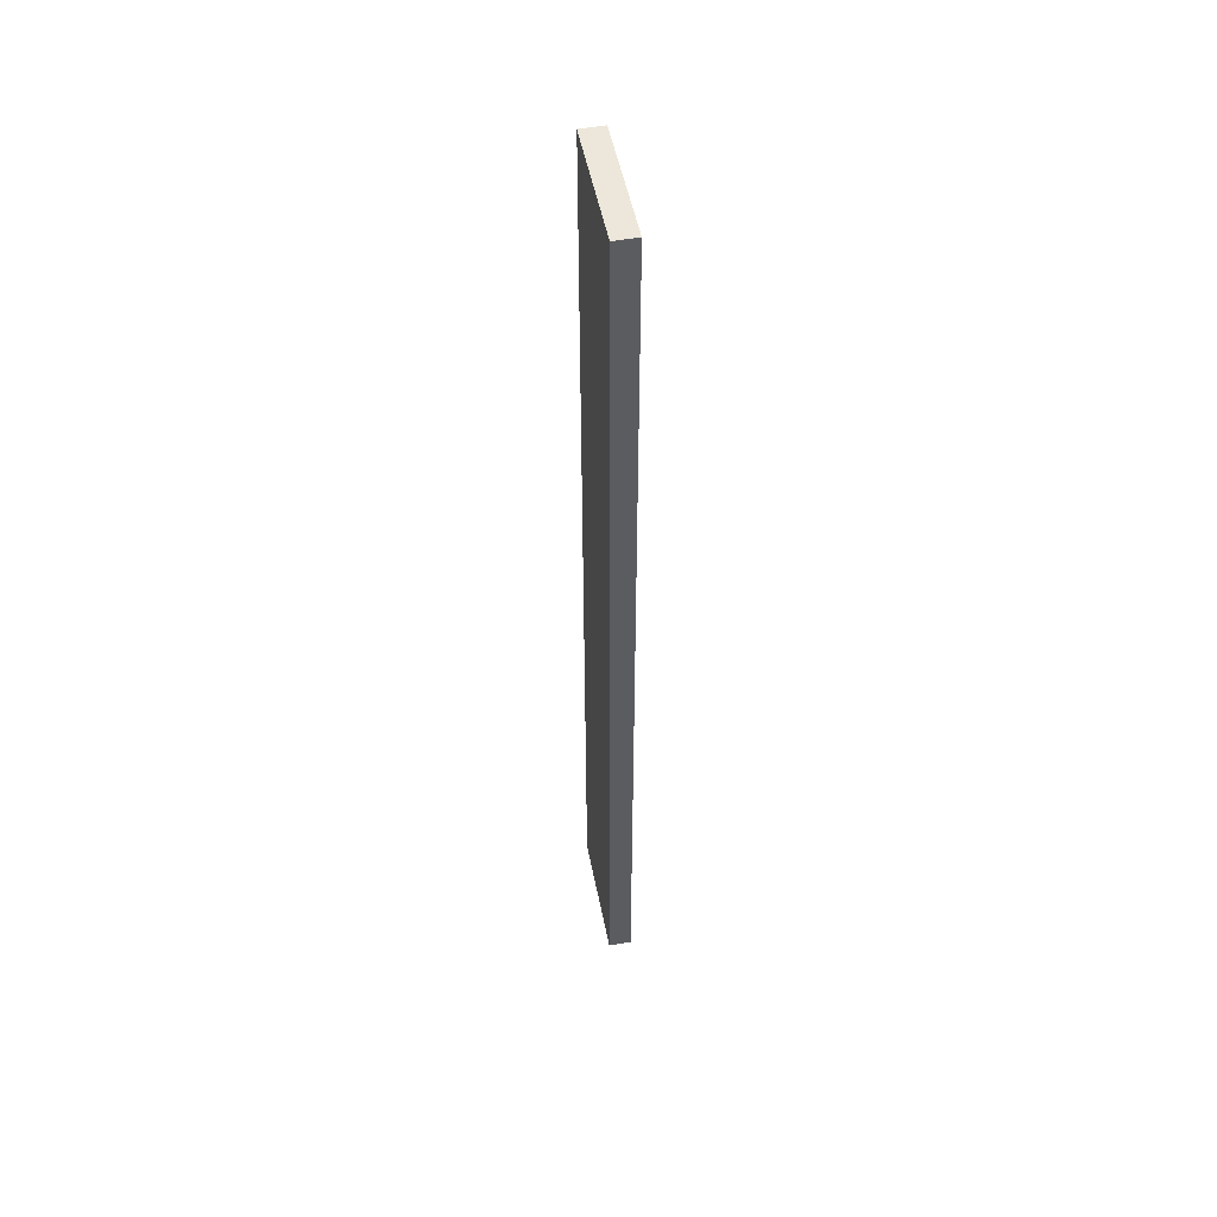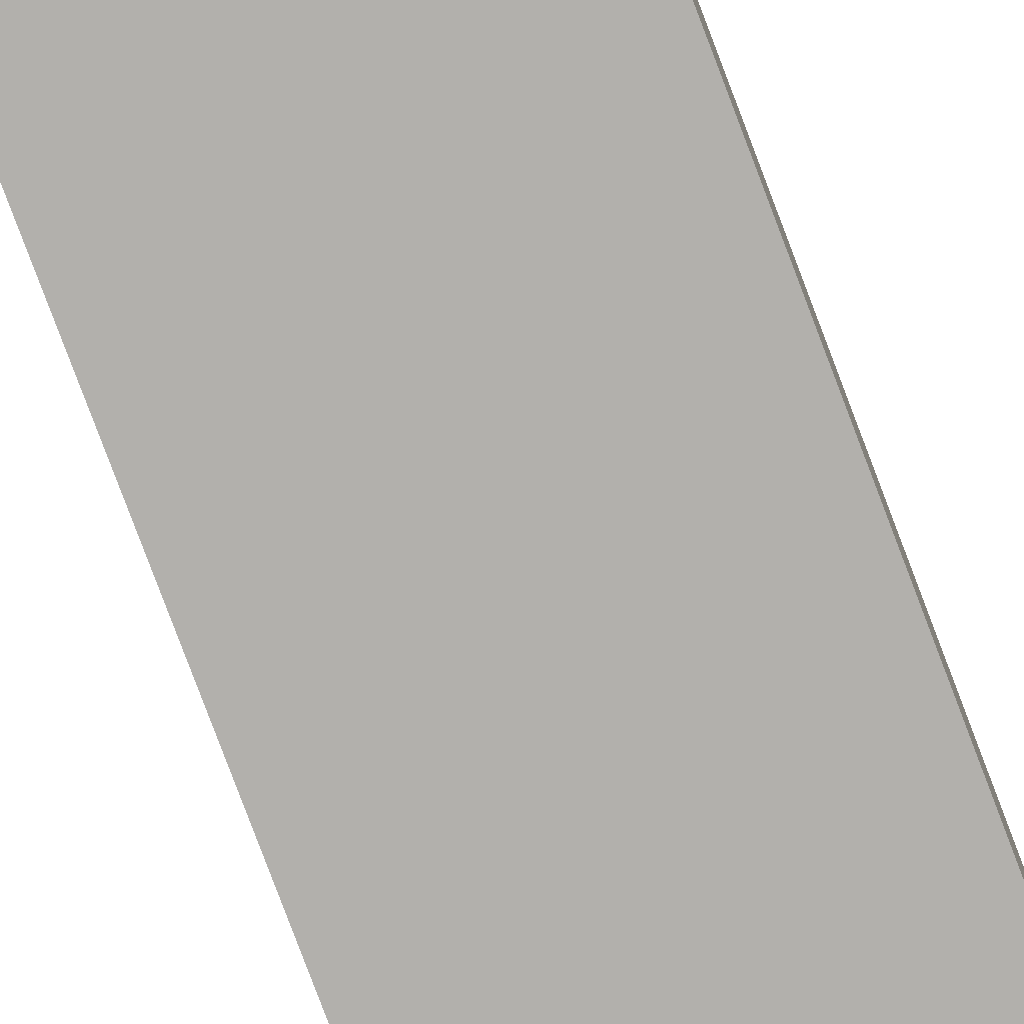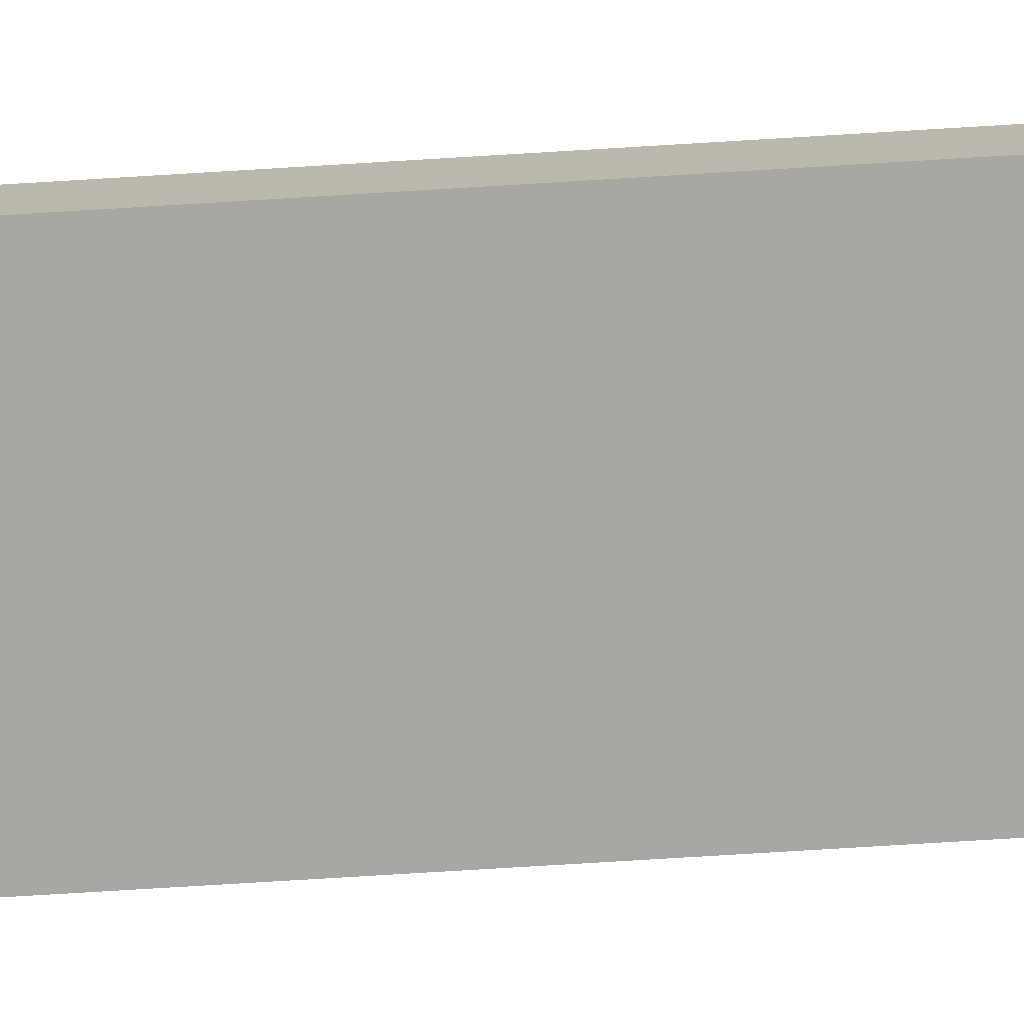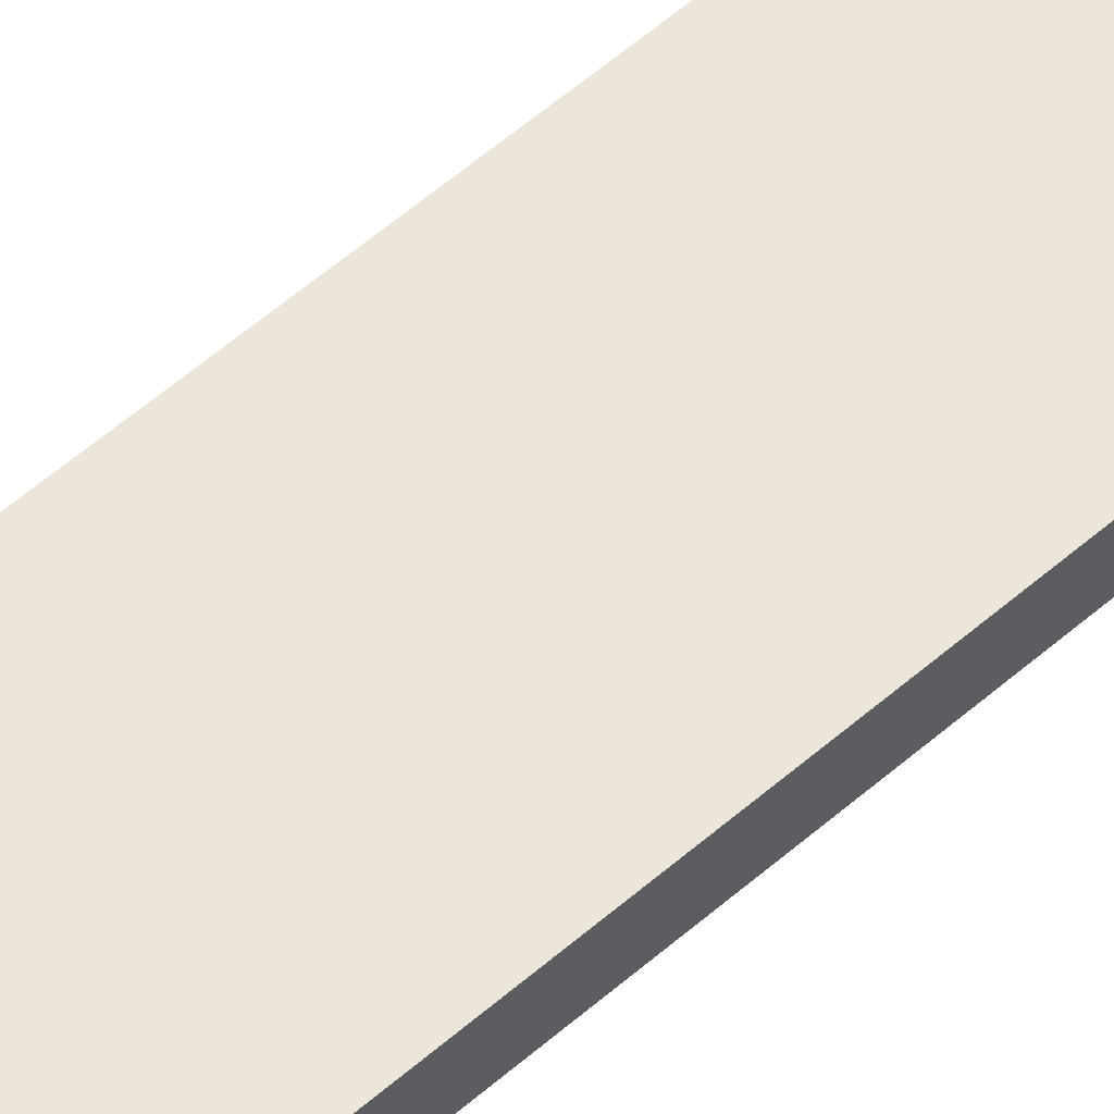
<metadata>
{"format":"obj","ext":"obj","renderer":"f3d","projection":"perspective","resolution":1024,"background":"white","views":[{"elev":51.0,"azim":78.9,"up":"+Z"},{"elev":-78.8,"azim":-159.4,"up":"+Y"},{"elev":-74.4,"azim":93.5,"up":"+Y"},{"elev":54.2,"azim":46.8,"up":"+Y"}]}
</metadata>
<code>
o throne-roomobj
v -1.1 0 8.5
v -1.1 0 0
v -1.1 0.1 8.1
v -1.1 0.1 8
v -1.1 0.1 6.8
v -1.1 0.1 6.7
v -1.1 0.1 5.8
v -1.1 0.1 5.7
v -1.1 0.1 2.2
v -1.1 0.1 2.1
v -1.1 0.1 0.7
v -1.1 0.1 0.6
v -1.1 0.2 8.5
v -1.1 0.2 8.1
v -1.1 0.2 8
v -1.1 0.2 6.8
v -1.1 0.2 6.7
v -1.1 0.2 5.8
v -1.1 0.2 5.7
v -1.1 0.2 2.2
v -1.1 0.2 2.1
v -1.1 0.2 0.7
v -1.1 0.2 0.6
v -1.1 0.2 0
v 0 0 8.5
v 0 0 0
v 0 0.1 7.5
v 0 0.1 7.4
v 0 0.1 6
v 0 0.1 5.9
v 0 0.1 4.9
v 0 0.1 4.8
v 0 0.1 3.3
v 0 0.1 3.1
v 0 0.1 2
v 0 0.1 1.9
v 0 0.1 1
v 0 0.1 0.9
v 0 0.2 8.5
v 0 0.2 7.5
v 0 0.2 7.4
v 0 0.2 6
v 0 0.2 5.9
v 0 0.2 4.9
v 0 0.2 4.8
v 0 0.2 3.3
v 0 0.2 3.1
v 0 0.2 2
v 0 0.2 1.9
v 0 0.2 1
v 0 0.2 0.9
v 0 0.2 0
v -1.1 0 8.5
v -1.1 0.2 8.5
v -0.8 0 8.5
v -0.8 0.2 8.5
v -0.3 0 8.5
v -0.3 0.2 8.5
v 0 0 8.5
v 0 0.2 8.5
v -1.1 0 0
v -1.1 0.2 0
v -0.8 0 0
v -0.8 0.2 0
v -0.3 0 0
v -0.3 0.2 0
v 0 0 0
v 0 0.2 0
v -1.1 0 8.5
v -0.8 0 8.5
v -0.3 0 8.5
v 0 0 8.5
v -1.1 0 0
v -0.8 0 0
v -0.3 0 0
v 0 0 0
v -1.1 0.2 8.5
v -0.8 0.2 8.5
v -0.3 0.2 8.5
v 0 0.2 8.5
v -0.2 0.2 8.4
v -0.1 0.2 8.4
v -0.2 0.2 8.3
v -0.1 0.2 8.3
v -1.1 0.2 8.1
v -1 0.2 8.1
v -1.1 0.2 8
v -1 0.2 8
v -0.3 0.2 7.7
v -0.2 0.2 7.7
v -0.3 0.2 7.6
v -0.2 0.2 7.6
v -0.9 0.2 7.5
v -0.8 0.2 7.5
v -0.1 0.2 7.5
v 0 0.2 7.5
v -0.9 0.2 7.4
v -0.8 0.2 7.4
v -0.1 0.2 7.4
v 0 0.2 7.4
v -1 0.2 6.9
v -0.9 0.2 6.9
v -1.1 0.2 6.8
v -1 0.2 6.8
v -0.9 0.2 6.8
v -1.1 0.2 6.7
v -1 0.2 6.7
v -0.2 0.2 6.7
v -0.1 0.2 6.7
v -0.2 0.2 6.6
v -0.1 0.2 6.6
v -1 0.2 6.2
v -0.9 0.2 6.2
v -1 0.2 6.1
v -0.9 0.2 6.1
v -0.1 0.2 6
v 0 0.2 6
v -0.1 0.2 5.9
v 0 0.2 5.9
v -1.1 0.2 5.8
v -1 0.2 5.8
v -1.1 0.2 5.7
v -1 0.2 5.7
v -0.2 0.2 5.6
v -0.1 0.2 5.6
v -0.2 0.2 5.5
v -0.1 0.2 5.5
v -1 0.2 5
v -0.9 0.2 5
v -1 0.2 4.9
v -0.9 0.2 4.9
v -0.8 0.2 4.9
v -0.1 0.2 4.9
v 0 0.2 4.9
v -0.9 0.2 4.8
v -0.8 0.2 4.8
v -0.1 0.2 4.8
v 0 0.2 4.8
v -0.3 0.2 4.7
v -0.2 0.2 4.7
v -0.3 0.2 4.6
v -0.2 0.2 4.6
v -1 0.2 4.4
v -0.9 0.2 4.4
v -1 0.2 4.3
v -0.9 0.2 4.3
v -1 0.2 4.1
v -0.9 0.2 4.1
v -1 0.2 4
v -0.9 0.2 4
v -0.2 0.2 4
v -0.1 0.2 4
v -0.2 0.2 3.9
v -0.1 0.2 3.9
v -1 0.2 3.8
v -0.8 0.2 3.8
v -1 0.2 3.7
v -0.8 0.2 3.7
v -0.1 0.2 3.3
v 0 0.2 3.3
v -0.9 0.2 3.2
v -0.8 0.2 3.2
v -1 0.2 3.1
v -0.9 0.2 3.1
v -0.8 0.2 3.1
v -0.1 0.2 3.1
v 0 0.2 3.1
v -1 0.2 3
v -0.9 0.2 3
v -0.2 0.2 3
v -0.1 0.2 3
v -1 0.2 2.9
v -0.9 0.2 2.9
v -0.2 0.2 2.9
v -0.1 0.2 2.9
v -1 0.2 2.8
v -0.9 0.2 2.8
v -1.1 0.2 2.2
v -1 0.2 2.2
v -1.1 0.2 2.1
v -1 0.2 2.1
v -0.9 0.2 2.1
v -1 0.2 2
v -0.9 0.2 2
v -0.1 0.2 2
v 0 0.2 2
v -0.1 0.2 1.9
v 0 0.2 1.9
v -1 0.2 1.7
v -0.9 0.2 1.7
v -1 0.2 1.6
v -0.9 0.2 1.6
v -1 0.2 1.4
v -0.9 0.2 1.4
v -0.3 0.2 1.4
v -0.2 0.2 1.4
v -1 0.2 1.3
v -0.9 0.2 1.3
v -0.8 0.2 1.3
v -0.3 0.2 1.3
v -0.2 0.2 1.3
v -1 0.2 1.2
v -0.9 0.2 1.2
v -0.8 0.2 1.2
v -1 0.2 1.1
v -0.9 0.2 1.1
v -0.1 0.2 1
v 0 0.2 1
v -0.1 0.2 0.9
v 0 0.2 0.9
v -1.1 0.2 0.7
v -1 0.2 0.7
v -1.1 0.2 0.6
v -1 0.2 0.6
v -0.2 0.2 0.6
v -0.1 0.2 0.6
v -0.2 0.2 0.5
v -0.1 0.2 0.5
v -1 0.2 0.3
v -0.9 0.2 0.3
v -1 0.2 0.2
v -0.9 0.2 0.2
v -0.8 0.2 0.2
v -0.9 0.2 0.1
v -0.8 0.2 0.1
v -1.1 0.2 0
v -0.8 0.2 0
v -0.3 0.2 0
v 0 0.2 0
f 3 2 1
f 4 2 3
f 5 2 4
f 6 2 5
f 7 2 6
f 8 2 7
f 9 2 8
f 10 2 9
f 11 2 10
f 12 2 11
f 13 3 1
f 14 4 3
f 14 3 13
f 15 5 4
f 15 4 14
f 16 6 5
f 16 5 15
f 17 7 6
f 17 6 16
f 18 8 7
f 18 7 17
f 19 9 8
f 19 8 18
f 20 10 9
f 20 9 19
f 21 11 10
f 21 10 20
f 22 12 11
f 22 11 21
f 23 2 12
f 23 12 22
f 24 2 23
f 25 26 27
f 27 26 28
f 28 26 29
f 29 26 30
f 30 26 31
f 31 26 32
f 32 26 33
f 33 26 34
f 34 26 35
f 35 26 36
f 36 26 37
f 37 26 38
f 25 27 39
f 27 28 40
f 39 27 40
f 28 29 41
f 40 28 41
f 29 30 42
f 41 29 42
f 30 31 43
f 42 30 43
f 31 32 44
f 43 31 44
f 32 33 45
f 44 32 45
f 33 34 46
f 45 33 46
f 34 35 47
f 46 34 47
f 35 36 48
f 47 35 48
f 36 37 49
f 48 36 49
f 37 38 50
f 49 37 50
f 38 26 51
f 50 38 51
f 51 26 52
f 55 54 53
f 56 54 55
f 57 56 55
f 58 56 57
f 59 58 57
f 60 58 59
f 61 62 63
f 63 62 64
f 63 64 65
f 65 64 66
f 65 66 67
f 67 66 68
f 73 70 69
f 74 71 70
f 74 70 73
f 75 72 71
f 75 71 74
f 76 72 75
f 79 80 81
f 81 80 82
f 79 81 83
f 81 82 83
f 82 80 84
f 83 82 84
f 77 78 85
f 85 78 86
f 85 86 87
f 86 78 88
f 87 86 88
f 78 79 89
f 79 83 89
f 83 84 89
f 89 84 90
f 78 89 91
f 89 90 91
f 90 84 92
f 91 90 92
f 88 78 93
f 87 88 93
f 78 91 94
f 93 78 94
f 84 80 95
f 92 84 95
f 91 92 95
f 95 80 96
f 93 94 97
f 87 93 97
f 94 91 98
f 97 94 98
f 95 96 99
f 91 95 99
f 99 96 100
f 87 97 101
f 97 98 101
f 101 98 102
f 87 101 103
f 101 102 104
f 103 101 104
f 102 98 105
f 104 102 105
f 103 104 106
f 104 105 107
f 106 104 107
f 99 100 108
f 91 99 108
f 108 100 109
f 91 108 110
f 108 109 110
f 109 100 111
f 110 109 111
f 107 105 112
f 106 107 112
f 105 98 113
f 112 105 113
f 106 112 114
f 112 113 114
f 113 98 115
f 114 113 115
f 111 100 116
f 110 111 116
f 116 100 117
f 110 116 118
f 116 117 118
f 118 117 119
f 114 115 120
f 106 114 120
f 120 115 121
f 120 121 122
f 121 115 123
f 122 121 123
f 118 119 124
f 91 110 124
f 110 118 124
f 124 119 125
f 91 124 126
f 124 125 126
f 125 119 127
f 126 125 127
f 123 115 128
f 122 123 128
f 115 98 129
f 128 115 129
f 122 128 130
f 128 129 130
f 129 98 131
f 130 129 131
f 98 91 132
f 131 98 132
f 127 119 133
f 126 127 133
f 133 119 134
f 130 131 135
f 131 132 135
f 132 91 136
f 135 132 136
f 133 134 137
f 126 133 137
f 137 134 138
f 136 91 139
f 91 126 139
f 137 138 139
f 126 137 139
f 139 138 140
f 136 139 141
f 139 140 141
f 140 138 142
f 141 140 142
f 122 130 143
f 130 135 143
f 135 136 143
f 143 136 144
f 122 143 145
f 143 144 145
f 144 136 146
f 145 144 146
f 122 145 147
f 145 146 147
f 146 136 148
f 147 146 148
f 122 147 149
f 147 148 149
f 148 136 150
f 149 148 150
f 142 138 151
f 141 142 151
f 151 138 152
f 141 151 153
f 151 152 153
f 152 138 154
f 153 152 154
f 149 150 155
f 122 149 155
f 150 136 156
f 155 150 156
f 136 141 156
f 122 155 157
f 155 156 157
f 156 141 158
f 157 156 158
f 154 138 159
f 153 154 159
f 159 138 160
f 157 158 161
f 158 141 162
f 161 158 162
f 122 157 163
f 157 161 163
f 161 162 164
f 163 161 164
f 162 141 165
f 164 162 165
f 153 159 166
f 159 160 166
f 166 160 167
f 163 164 168
f 122 163 168
f 164 165 169
f 168 164 169
f 166 167 170
f 141 153 170
f 153 166 170
f 170 167 171
f 168 169 172
f 122 168 172
f 169 165 173
f 172 169 173
f 170 171 174
f 141 170 174
f 171 167 175
f 174 171 175
f 122 172 176
f 172 173 176
f 173 165 177
f 176 173 177
f 122 176 178
f 176 177 178
f 178 177 179
f 178 179 180
f 179 177 181
f 180 179 181
f 177 165 182
f 181 177 182
f 180 181 183
f 181 182 183
f 182 165 184
f 183 182 184
f 175 167 185
f 174 175 185
f 185 167 186
f 174 185 187
f 185 186 187
f 187 186 188
f 180 183 189
f 183 184 189
f 184 165 190
f 189 184 190
f 180 189 191
f 189 190 191
f 190 165 192
f 191 190 192
f 180 191 193
f 191 192 193
f 192 165 194
f 193 192 194
f 141 174 195
f 165 141 195
f 187 188 195
f 174 187 195
f 195 188 196
f 180 193 197
f 193 194 197
f 194 165 198
f 197 194 198
f 165 195 199
f 198 165 199
f 195 196 200
f 199 195 200
f 196 188 201
f 200 196 201
f 180 197 202
f 197 198 202
f 198 199 203
f 202 198 203
f 199 200 204
f 203 199 204
f 202 203 205
f 180 202 205
f 203 204 206
f 205 203 206
f 201 188 207
f 200 201 207
f 207 188 208
f 200 207 209
f 207 208 209
f 209 208 210
f 180 205 211
f 205 206 211
f 211 206 212
f 211 212 213
f 212 206 214
f 213 212 214
f 209 210 215
f 200 209 215
f 215 210 216
f 200 215 217
f 215 216 217
f 216 210 218
f 217 216 218
f 214 206 219
f 213 214 219
f 206 204 220
f 219 206 220
f 213 219 221
f 219 220 221
f 220 204 222
f 221 220 222
f 204 200 223
f 222 204 223
f 221 222 224
f 222 223 224
f 223 200 225
f 224 223 225
f 221 224 226
f 213 221 226
f 224 225 226
f 225 200 227
f 226 225 227
f 200 217 228
f 227 200 228
f 217 218 228
f 218 210 229
f 228 218 229

</code>
